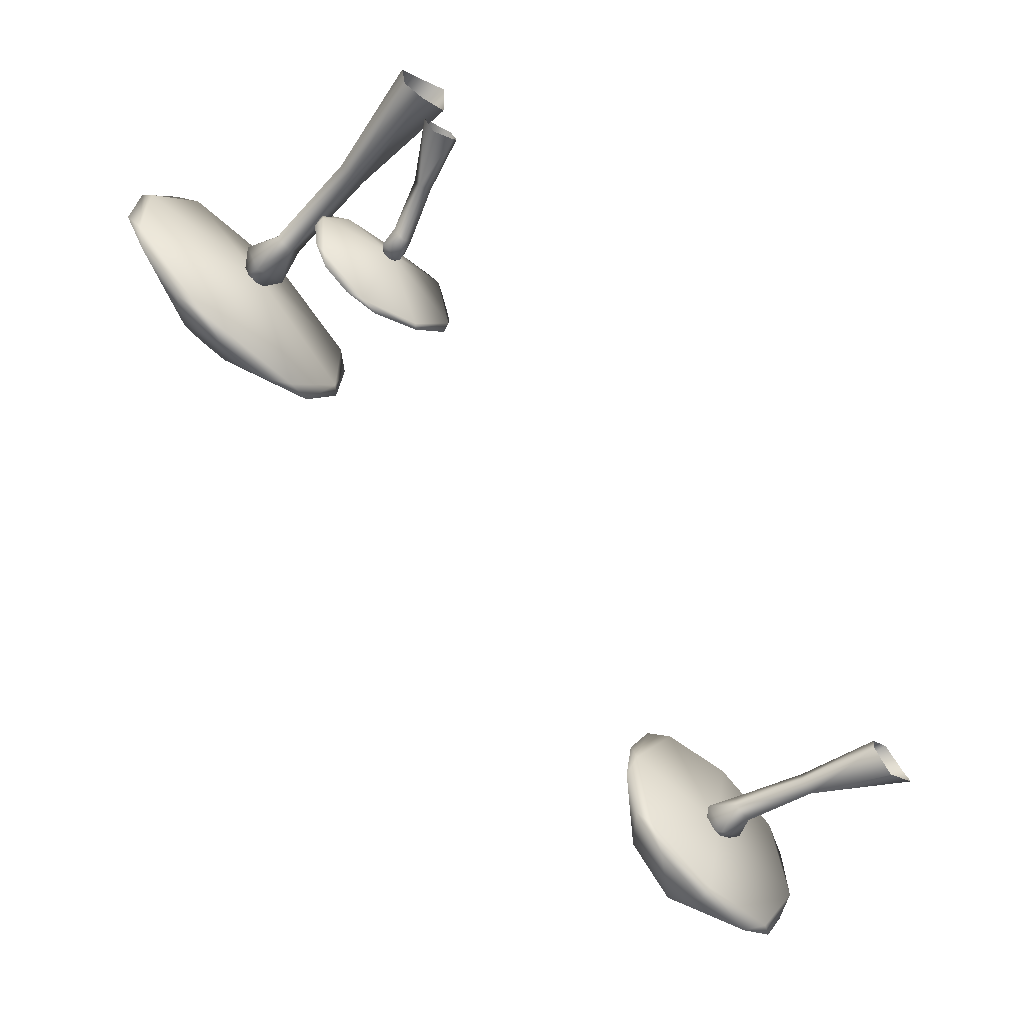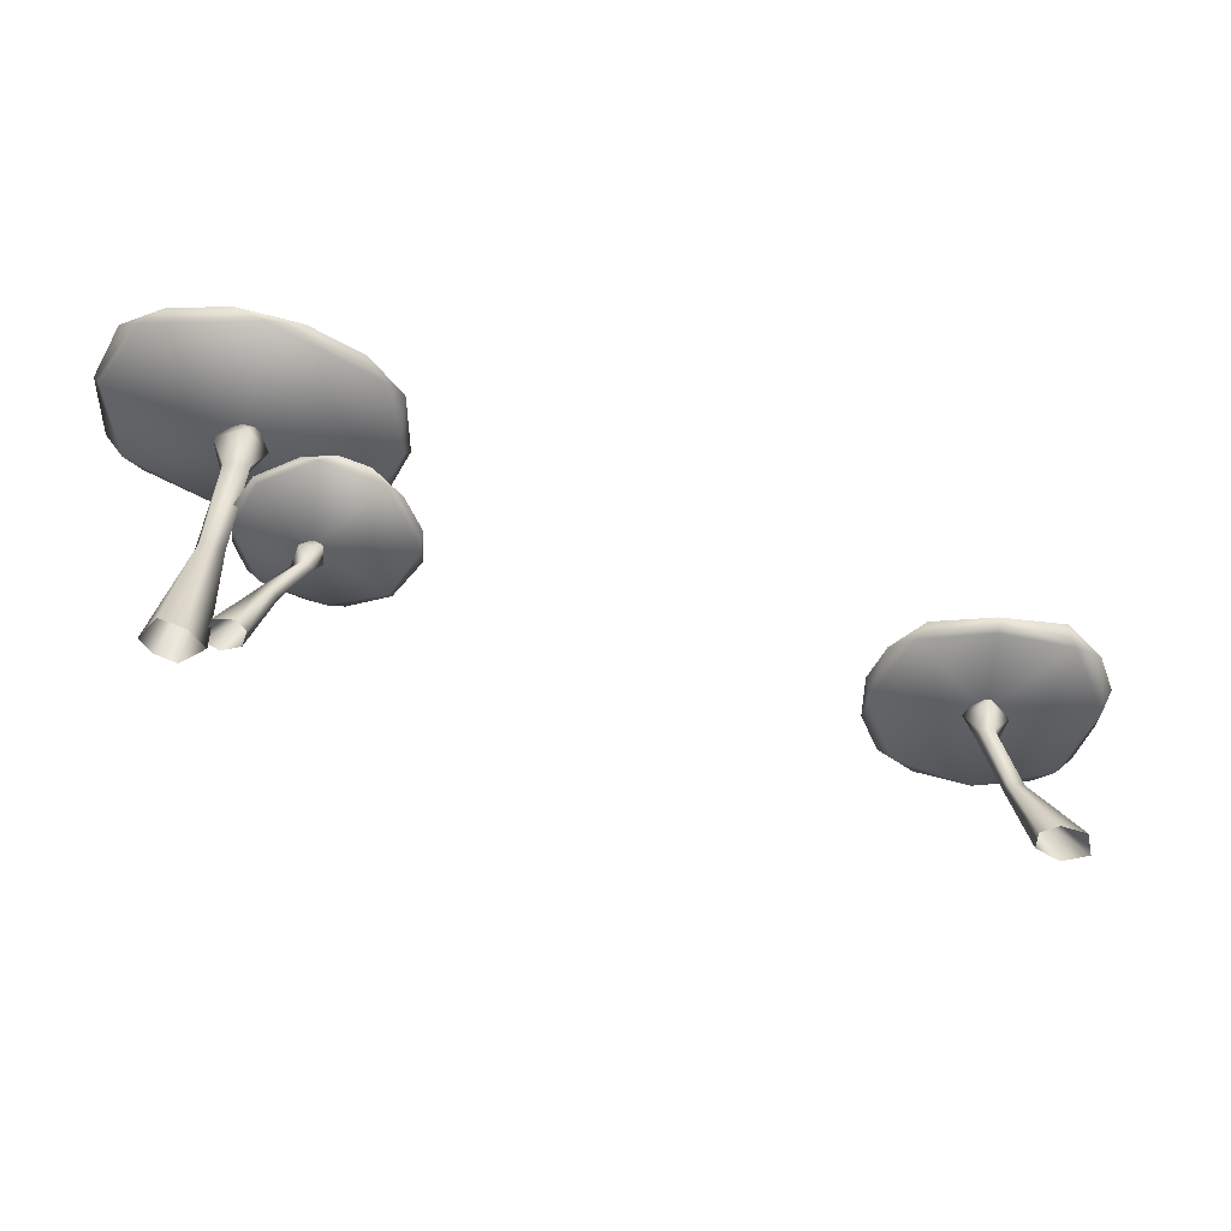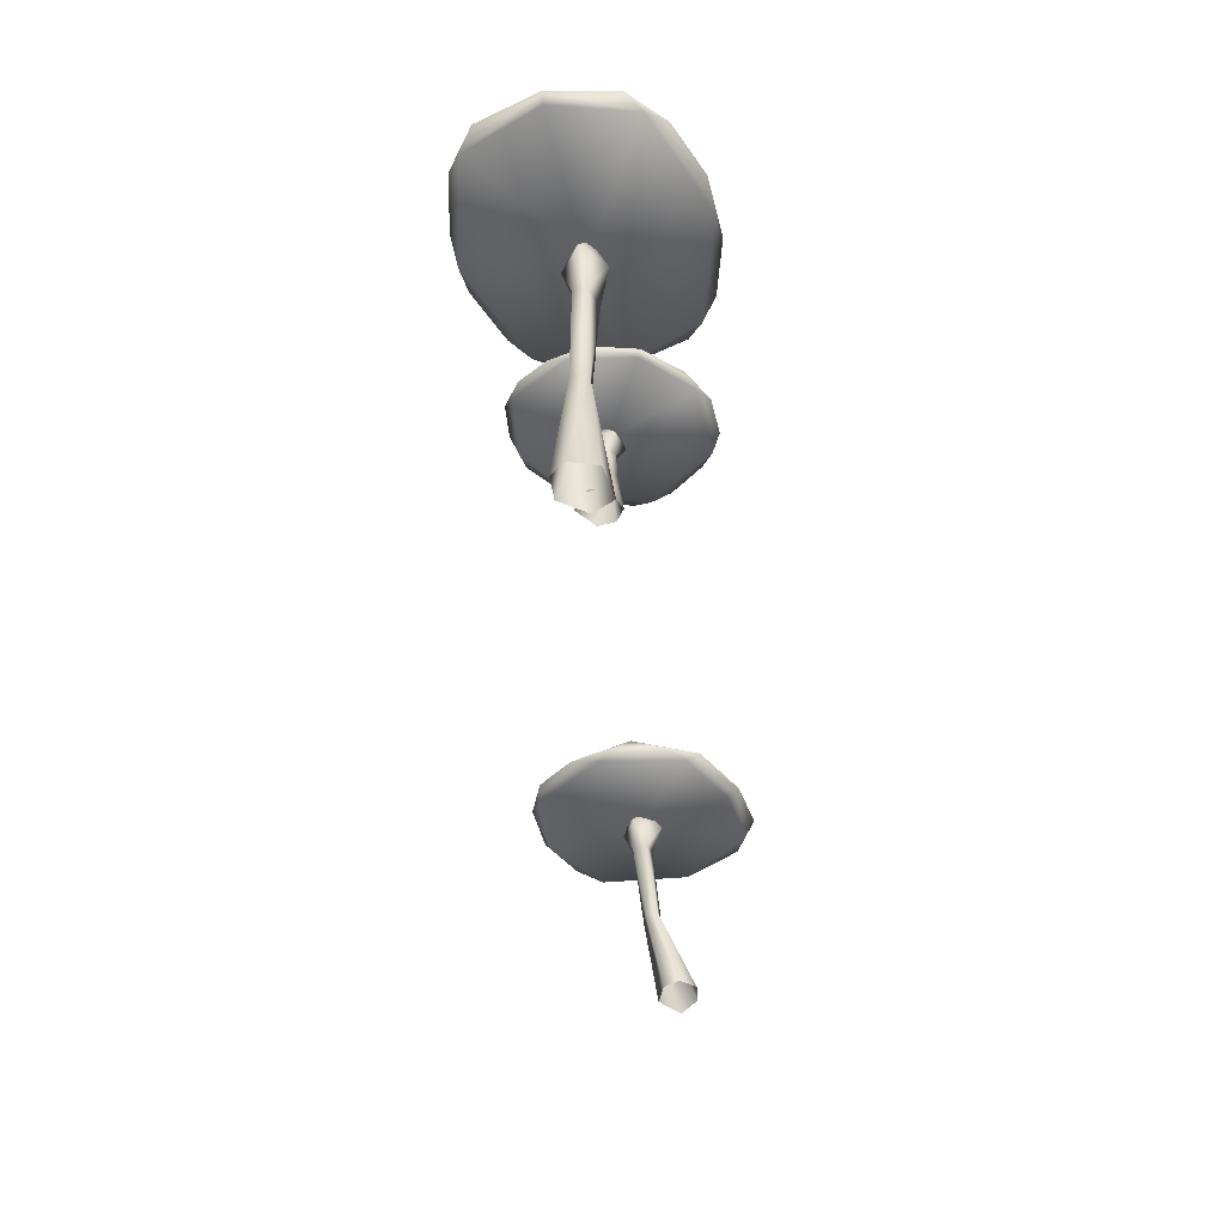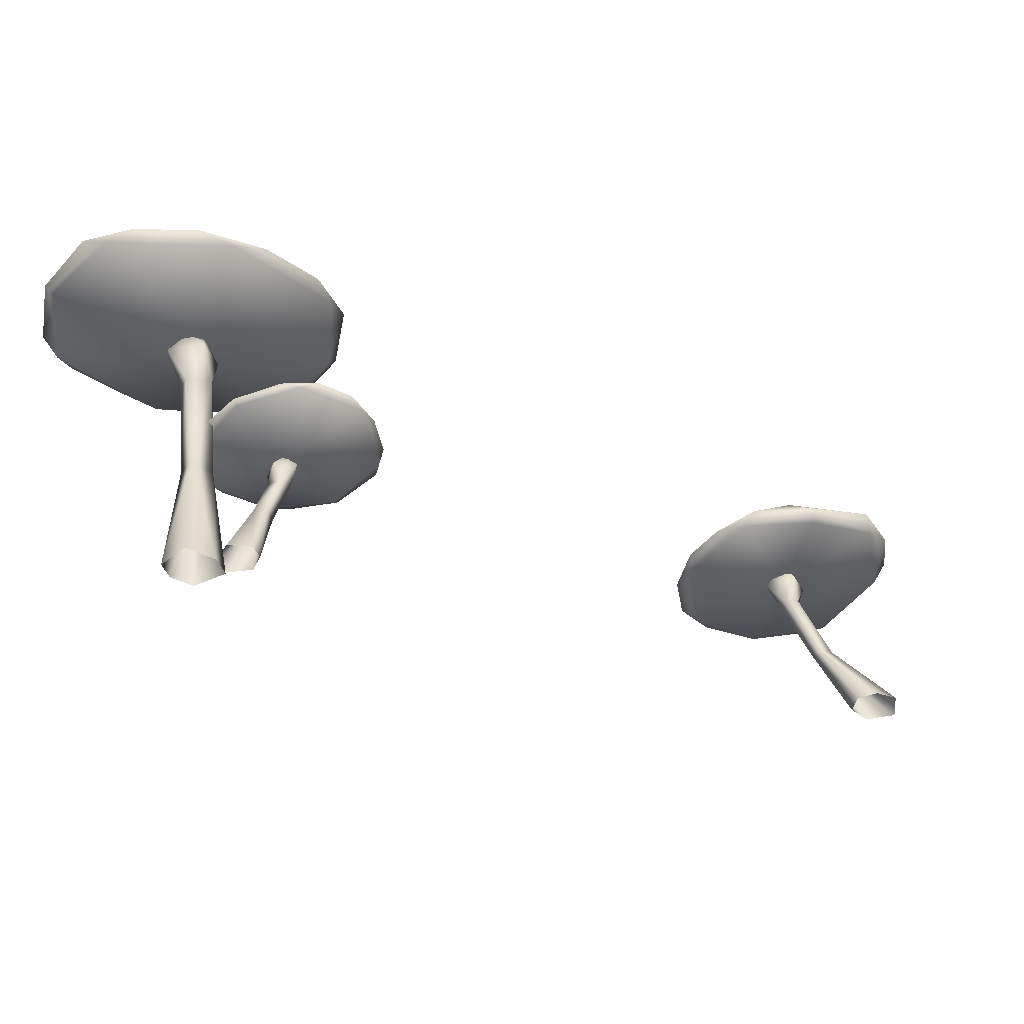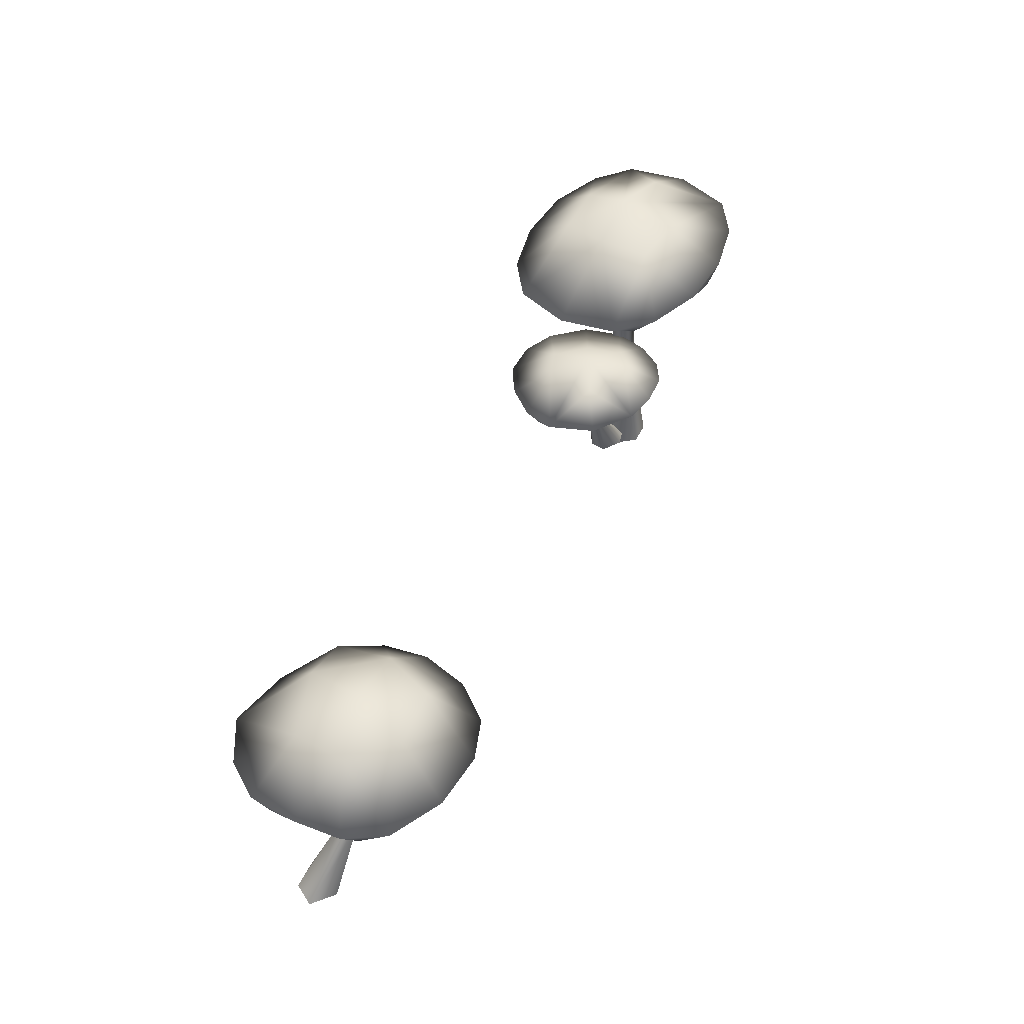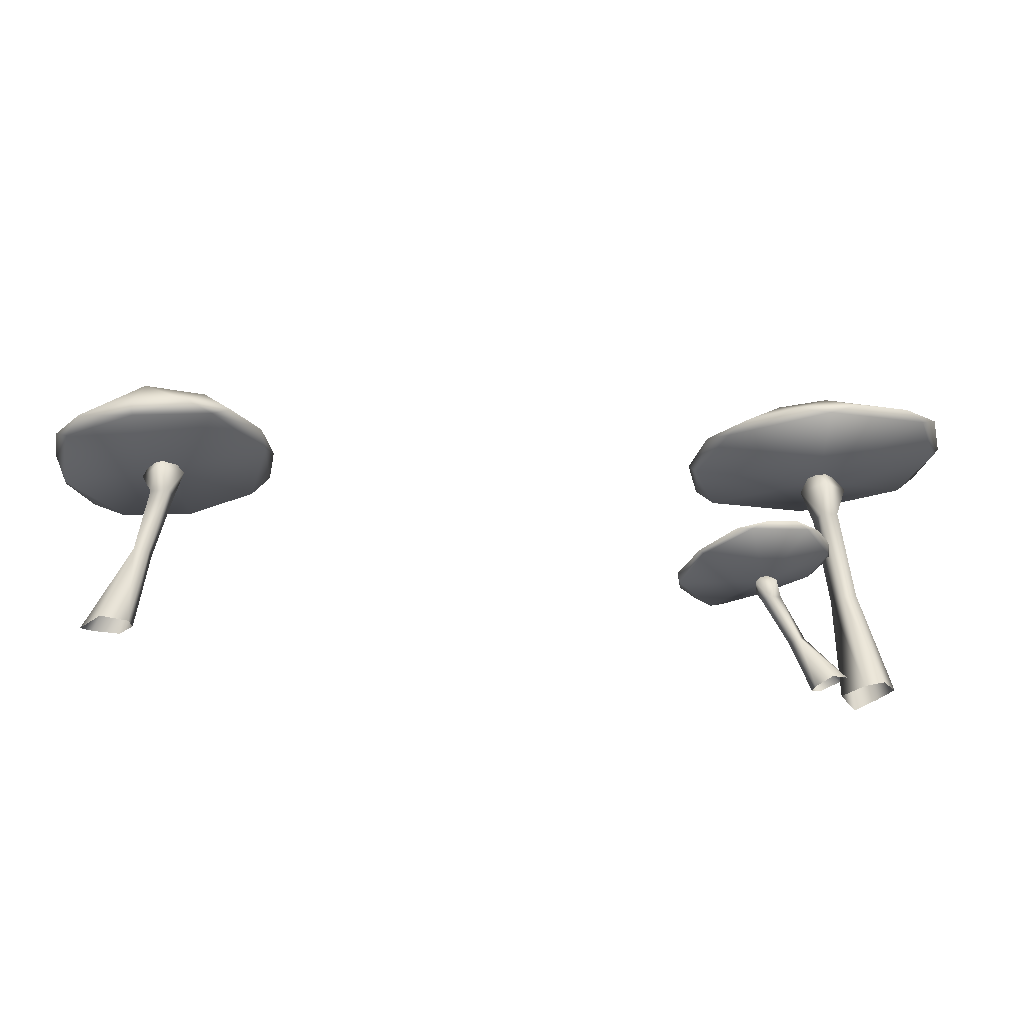
<metadata>
{"format":"obj","ext":"obj","renderer":"f3d","projection":"perspective","resolution":1024,"background":"white","views":[{"elev":-49.6,"azim":-45.8,"up":"+Z"},{"elev":-45.6,"azim":13.5,"up":"+Y"},{"elev":-37.7,"azim":-50.4,"up":"+Y"},{"elev":52.3,"azim":-10.7,"up":"+Z"},{"elev":42.0,"azim":147.8,"up":"+Y"},{"elev":-33.7,"azim":-155.2,"up":"+Y"}]}
</metadata>
<code>
g NewMesh_tris_270
v 0.3507 13.87 5.007
v 1.68 13.35 4.322
v -2.504 14.08 5.434
v 3.091 13.57 3.638
v -3.723 13.76 5.171
v -4.739 14.2 4.973
v -6.754 14.05 2.706
v -0.711 11.87 -0.2289
v -6.457 13.65 2.568
v 5.642 12.73 0.5774
v 5.207 13.24 1.667
v 6.204 12.95 -0.5553
v 5.219 12.38 -3.164
v 5.602 12.7 -3.36
v 6.204 12.95 -0.5553
v 5.207 13.24 1.667
v 2.367 15.3 0.8276
v 1.819 15.39 -1.55
v -0.1685 16.71 -0.5977
v 5.602 12.7 -3.36
v 3.091 13.57 3.638
v 0.1674 15.73 2.101
v 0.3507 13.87 5.007
v -2.504 14.08 5.434
v -4.739 14.2 4.973
v -3.501 15.88 1.063
v -6.754 14.05 2.706
v -4.247 13.2 -4.21
v -6.362 13.52 -2.3
v -2.927 12.68 -4.914
v -1.53 12.89 -5.624
v -6.885 13.3 -1.167
v -7.349 13.83 -0.2594
v -6.754 14.05 2.706
v -0.711 11.87 -0.2289
v -6.457 13.65 2.568
v 2.477 12.27 -5.767
v 1.334 12.68 -6.097
v 3.72 12.59 -5.536
v 5.219 12.38 -3.164
v 5.602 12.7 -3.36
v 3.72 12.59 -5.536
v 0.2508 14.99 -3.415
v 1.334 12.68 -6.097
v 1.819 15.39 -1.55
v -0.1685 16.71 -0.5977
v 5.602 12.7 -3.36
v -1.53 12.89 -5.624
v -2.107 15.4 -2.458
v -4.247 13.2 -4.21
v -6.362 13.52 -2.3
v -7.349 13.83 -0.2594
v -3.501 15.88 1.063
v -6.754 14.05 2.706
v -0.1962 12.32 -0.17
v -0.2552 11.28 0.6089
v -0.8931 12.4 0.1701
v -1.881 11.36 0.435
v -1.149 12.36 -0.343
v -1.226 9.59 0.3847
v -1.262 11.18 -0.9927
v -0.4556 12.28 -0.6803
v -1.517 9.547 -0.1982
v 0.2355 11.09 -0.7113
v -0.1962 12.32 -0.17
v -0.7181 9.46 -0.5901
v 0.2355 11.09 -0.7113
v -0.1172 9.49 0.04709
v -1.517 9.547 -0.1982
v -0.1172 9.49 0.04709
v -1.457 4.548 0.6937
v -0.6221 4.377 0.04073
v -1.969 4.478 0.1194
v -1.517 9.547 -0.1982
v -1.345 4.352 -0.2688
v -1.517 9.547 -0.1982
v -0.7181 9.46 -0.5901
v -0.1172 9.49 0.04709
v -1.345 4.352 -0.2688
v -0.6221 4.377 0.04073
v -2.116 -0.8183 1.826
v -1.457 4.548 0.6937
v -0.9188 -1.396 1.471
v -3.178 -0.9246 1.06
v -0.6221 4.377 0.04073
v -0.6634 -1.156 0.1119
v -2.041 -1.151 -0.4058
v -1.345 4.352 -0.2688
v -1.969 4.478 0.1194
v -2.936 -0.8961 0.09899
v -1.345 4.352 -0.2688
v -2.041 -1.151 -0.4058
v -0.4408 6.809 -4.46
v -0.7789 6.621 -3.776
v 0.839 6.65 -5.342
v -1.15 6.828 -3.18
v 1.655 6.31 -5.514
v 2.374 6.348 -5.806
v 4.618 5.927 -5.298
v 2.372 5.518 -1.609
v 4.484 5.79 -5.073
v -0.9494 6.757 -0.838
v -1.242 6.936 -1.638
v -0.7747 7.055 -0.0184
v 0.8121 6.94 1.137
v 0.6876 7.16 1.336
v -0.7747 7.055 -0.0184
v -1.242 6.936 -1.638
v 0.6194 7.531 -1.893
v 1.936 7.625 -0.6994
v 2.653 7.931 -1.804
v 0.6876 7.16 1.336
v -1.15 6.828 -3.18
v 1.113 7.579 -3.046
v -0.4408 6.809 -4.46
v 0.839 6.65 -5.342
v 2.374 6.348 -5.806
v 3.712 7.245 -3.554
v 4.618 5.927 -5.298
v 6.611 6.208 -0.33
v 6.901 6.012 -2.123
v 6.155 6.145 0.5168
v 5.748 6.506 1.194
v 6.604 5.765 -2.942
v 6.45 5.898 -3.694
v 4.618 5.927 -5.298
v 2.372 5.518 -1.609
v 4.484 5.79 -5.073
v 3.636 6.938 1.738
v 4.442 6.956 1.796
v 2.828 7.25 1.803
v 0.8121 6.94 1.137
v 0.6876 7.16 1.336
v 2.828 7.25 1.803
v 3.813 7.56 -0.0923
v 4.442 6.956 1.796
v 1.936 7.625 -0.6994
v 2.653 7.931 -1.804
v 0.6876 7.16 1.336
v 5.748 6.506 1.194
v 4.638 7.336 -1.079
v 6.611 6.208 -0.33
v 6.901 6.012 -2.123
v 6.45 5.898 -3.694
v 3.712 7.245 -3.554
v 4.618 5.927 -5.298
v 2.096 5.778 -1.551
v 1.647 5.281 -1.901
v 2.334 5.746 -1.92
v 2.68 5.163 -2.243
v 2.731 5.713 -1.709
v 2.124 4.376 -1.904
v 3.016 5.185 -1.264
v 2.495 5.761 -1.344
v 2.59 4.335 -1.645
v 2.001 5.284 -1.052
v 2.096 5.778 -1.551
v 2.301 4.405 -1.191
v 2.001 5.284 -1.052
v 1.631 4.458 -1.416
v 2.59 4.335 -1.645
v 1.418 2.156 -0.3537
v 1.631 4.458 -1.416
v 2.59 4.335 -1.645
v 0.9764 2.065 -1.025
v 1.578 1.96 -0.8048
v 1.578 1.96 -0.8048
v 2.301 4.405 -1.191
v 1.631 4.458 -1.416
v 0.8609 2.321 -0.3622
v 1.418 2.156 -0.3537
v 0.8609 2.321 -0.3622
v 0.8609 2.321 -0.3622
v 0.9764 2.065 -1.025
v -0.5625 -0.4273 -0.7905
v 0.9764 2.065 -1.025
v -1.111 -0.3508 -0.2025
v 0.4516 -0.6673 -0.5565
v 0.8609 2.321 -0.3622
v -0.4603 -0.07205 0.6135
v 0.5915 -0.362 0.6001
v 1.418 2.156 -0.3537
v 1.578 1.96 -0.8048
v 0.8425 -0.5145 0.05178
v 1.418 2.156 -0.3537
v 0.5915 -0.362 0.6001
v 0.9764 2.065 -1.025
v 1.578 1.96 -0.8048
v 33.38 8.643 -20.93
v 32.8 8.144 -21.72
v 33.14 8.627 -18.71
v 32.41 8.632 -23.12
v 32.09 8.377 -17.54
v 31.95 9.054 -16.75
v 29.03 8.946 -15.47
v 27.66 8.131 -20.51
v 28.86 8.5 -16
v 30.29 7.985 -25.13
v 31.12 8.475 -24.94
v 29.14 8.371 -25.87
v 26.41 8.012 -25.17
v 26.33 8.47 -25.58
v 29.14 8.371 -25.87
v 31.12 8.475 -24.94
v 29.78 10.97 -23.05
v 27.08 11.09 -23.6
v 27.87 12.24 -21.1
v 26.33 8.47 -25.58
v 32.41 8.632 -23.12
v 30.84 11.01 -20.69
v 33.38 8.643 -20.93
v 28.56 11.27 -17.95
v 33.14 8.627 -18.71
v 31.95 9.054 -16.75
v 29.03 8.946 -15.47
v 22.71 9.184 -18.12
v 23.97 9.117 -16.36
v 22.66 8.779 -19.05
v 22.1 9.015 -20.37
v 25.32 8.835 -15.85
v 25.94 9.377 -15.44
v 29.03 8.946 -15.47
v 27.66 8.131 -20.51
v 28.86 8.5 -16
v 23.22 8.498 -23.12
v 22.48 8.835 -22.61
v 23.87 8.681 -24.3
v 26.41 8.012 -25.17
v 26.33 8.47 -25.58
v 23.87 8.681 -24.3
v 24.75 11.08 -21.74
v 22.48 8.835 -22.61
v 27.08 11.09 -23.6
v 27.87 12.24 -21.1
v 26.33 8.47 -25.58
v 22.1 9.015 -20.37
v 25.13 11.28 -19.09
v 22.71 9.184 -18.12
v 23.97 9.117 -16.36
v 25.94 9.377 -15.44
v 28.56 11.27 -17.95
v 29.03 8.946 -15.47
v 27.94 8.601 -21
v 28.67 7.757 -20.83
v 28.15 8.664 -20.28
v 27.37 7.747 -21.38
v 27.94 6.563 -21.01
v 27.99 7.858 -19.47
v 27.42 8.687 -20.1
v 28.67 7.757 -20.83
v 27.98 6.628 -20.07
v 26.64 7.858 -20.14
v 27.23 8.633 -20.8
v 27.3 6.664 -19.89
v 27.37 7.747 -21.38
v 27.94 8.601 -21
v 27.11 6.619 -20.59
v 27.3 6.664 -19.89
v 27.94 6.563 -21.01
v 28.91 3.339 -20.32
v 27.11 6.619 -20.59
v 27.94 6.563 -21.01
v 28.49 3.246 -21.06
v 27.3 6.664 -19.89
v 27.97 3.272 -20.51
v 28.18 3.345 -19.97
v 27.97 3.272 -20.51
v 28.49 3.246 -21.06
v 31.22 -0.1639 -19.97
v 28.91 3.339 -20.32
v 31.18 -0.5477 -20.97
v 30.13 -0.1825 -19.19
v 28.49 3.246 -21.06
v 29.85 -0.3519 -21.29
v 28.93 -0.2991 -20.23
v 27.97 3.272 -20.51
v 28.18 3.345 -19.97
v 29.19 -0.1347 -19.46
v 27.97 3.272 -20.51
v 28.93 -0.2991 -20.23
v 28.18 3.345 -19.97
v 27.3 6.664 -19.89
v 28.91 3.339 -20.32
v 28.18 3.345 -19.97
v 28.49 3.246 -21.06
v 28.91 3.339 -20.32
f 72 68 71
f 73 63 75
f 76 66 75
f 79 77 80
f 167 155 162
f 171 168 172
f 173 160 174
f 187 152 188
f 264 257 265
f 266 254 265
f 267 261 268
f 251 282 281
f 283 251 284
f 285 247 286
f 3 6 5
f 3 5 2
f 2 5 8
f 2 8 10
f 10 8 13
f 10 13 12
f 12 13 14
f 25 24 22
f 25 22 19
f 19 22 17
f 19 17 18
f 18 17 15
f 18 15 20
f 26 27 25
f 26 25 19
f 39 41 40
f 39 40 37
f 37 40 35
f 37 35 30
f 30 35 32
f 30 32 29
f 29 32 33
f 51 52 49
f 49 52 46
f 49 46 43
f 43 46 45
f 43 45 42
f 42 45 47
f 52 54 53
f 52 53 46
f 67 55 56
f 56 55 57
f 56 57 58
f 58 57 59
f 58 59 61
f 61 59 62
f 61 62 64
f 64 62 65
f 67 56 68
f 61 64 66
f 61 66 69
f 71 70 60
f 71 60 73
f 73 60 74
f 78 72 77
f 78 77 67
f 87 88 85
f 87 85 86
f 86 85 83
f 81 83 82
f 81 82 84
f 84 82 89
f 84 89 90
f 90 89 91
f 90 91 92
f 95 98 97
f 95 97 94
f 94 97 100
f 94 100 102
f 102 100 105
f 102 105 104
f 104 105 106
f 117 116 114
f 117 114 111
f 111 114 109
f 111 109 110
f 110 109 107
f 110 107 112
f 118 119 117
f 118 117 111
f 131 133 132
f 131 132 129
f 129 132 127
f 129 127 122
f 122 127 124
f 122 124 121
f 121 124 125
f 143 144 141
f 141 144 138
f 141 138 135
f 135 138 137
f 135 137 134
f 134 137 139
f 144 146 145
f 144 145 138
f 151 154 153
f 151 153 150
f 150 153 155
f 154 157 156
f 154 156 153
f 153 156 158
f 153 158 161
f 161 158 162
f 147 149 148
f 147 148 159
f 159 148 160
f 149 151 150
f 149 150 148
f 148 150 152
f 148 152 163
f 163 152 165
f 164 166 152
f 164 152 150
f 168 159 169
f 168 169 170
f 181 182 179
f 181 179 180
f 180 179 177
f 175 177 176
f 175 176 178
f 178 176 183
f 178 183 184
f 184 183 185
f 184 185 186
f 191 194 193
f 191 193 190
f 190 193 196
f 190 196 198
f 198 196 201
f 198 201 200
f 200 201 202
f 203 208 206
f 203 206 205
f 205 206 207
f 205 207 210
f 210 207 212
f 210 212 214
f 214 212 215
f 227 229 228
f 227 228 225
f 225 228 223
f 225 223 218
f 218 223 220
f 218 220 217
f 217 220 221
f 240 242 241
f 240 241 237
f 237 241 234
f 237 234 231
f 231 234 233
f 231 233 230
f 230 233 235
f 243 245 244
f 243 244 246
f 246 244 247
f 250 245 248
f 248 245 249
f 248 249 252
f 252 249 253
f 252 253 255
f 255 253 256
f 252 255 257
f 252 257 258
f 259 244 251
f 259 251 260
f 261 246 262
f 261 262 263
f 275 276 273
f 275 273 274
f 274 273 271
f 269 271 270
f 269 270 272
f 272 270 277
f 272 277 278
f 278 277 279
f 278 279 280
f 1 3 2
f 1 2 4
f 4 2 10
f 4 10 11
f 11 10 12
f 9 8 5
f 9 5 7
f 7 5 6
f 16 15 17
f 16 17 21
f 21 17 22
f 21 22 23
f 23 22 24
f 38 39 37
f 38 37 31
f 31 37 30
f 31 30 28
f 28 30 29
f 34 33 32
f 34 32 36
f 36 32 35
f 50 51 49
f 50 49 48
f 48 49 43
f 48 43 44
f 44 43 42
f 70 56 60
f 60 56 58
f 60 58 63
f 63 58 61
f 83 85 82
f 93 95 94
f 93 94 96
f 96 94 102
f 96 102 103
f 103 102 104
f 101 100 97
f 101 97 99
f 99 97 98
f 108 107 109
f 108 109 113
f 113 109 114
f 113 114 115
f 115 114 116
f 130 131 129
f 130 129 123
f 123 129 122
f 123 122 120
f 120 122 121
f 126 125 124
f 126 124 128
f 128 124 127
f 142 143 141
f 142 141 140
f 140 141 135
f 140 135 136
f 136 135 134
f 177 179 176
f 189 191 190
f 189 190 192
f 192 190 198
f 192 198 199
f 199 198 200
f 197 196 193
f 197 193 195
f 195 193 194
f 204 203 205
f 204 205 209
f 209 205 210
f 209 210 211
f 211 210 213
f 210 214 213
f 226 227 225
f 226 225 219
f 219 225 218
f 219 218 216
f 216 218 217
f 222 221 220
f 222 220 224
f 224 220 223
f 238 239 237
f 238 237 236
f 236 237 231
f 236 231 232
f 232 231 230
f 237 239 240
f 251 250 248
f 251 248 254
f 254 248 252
f 271 273 270

</code>
